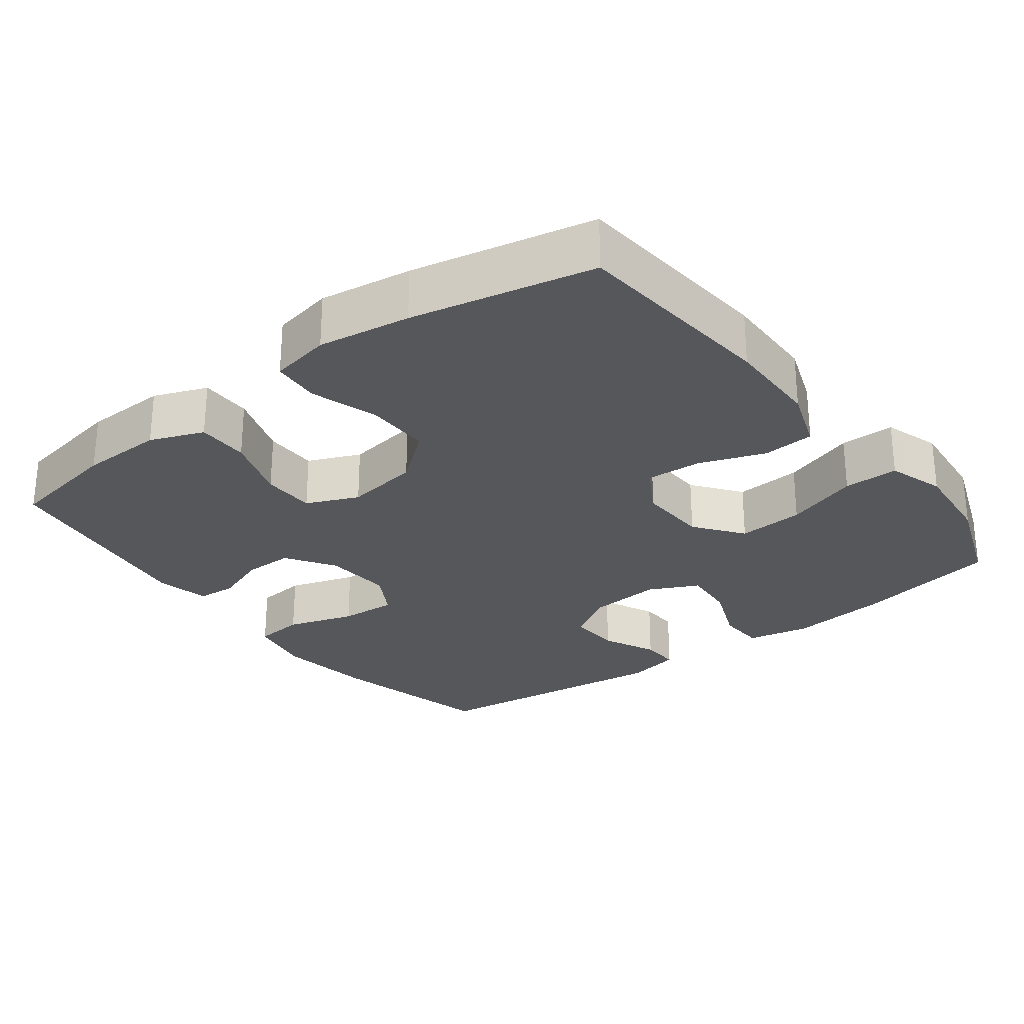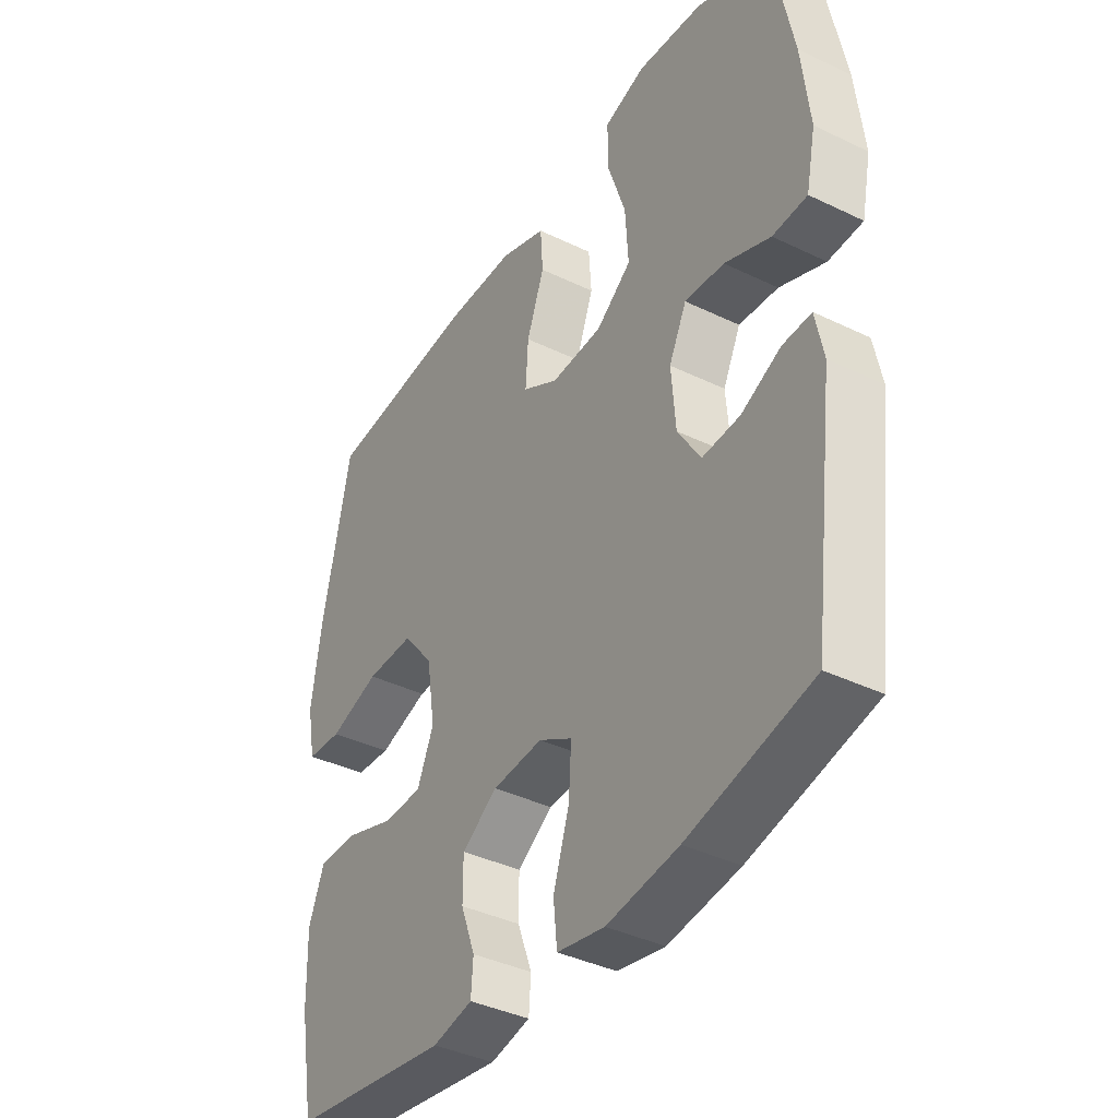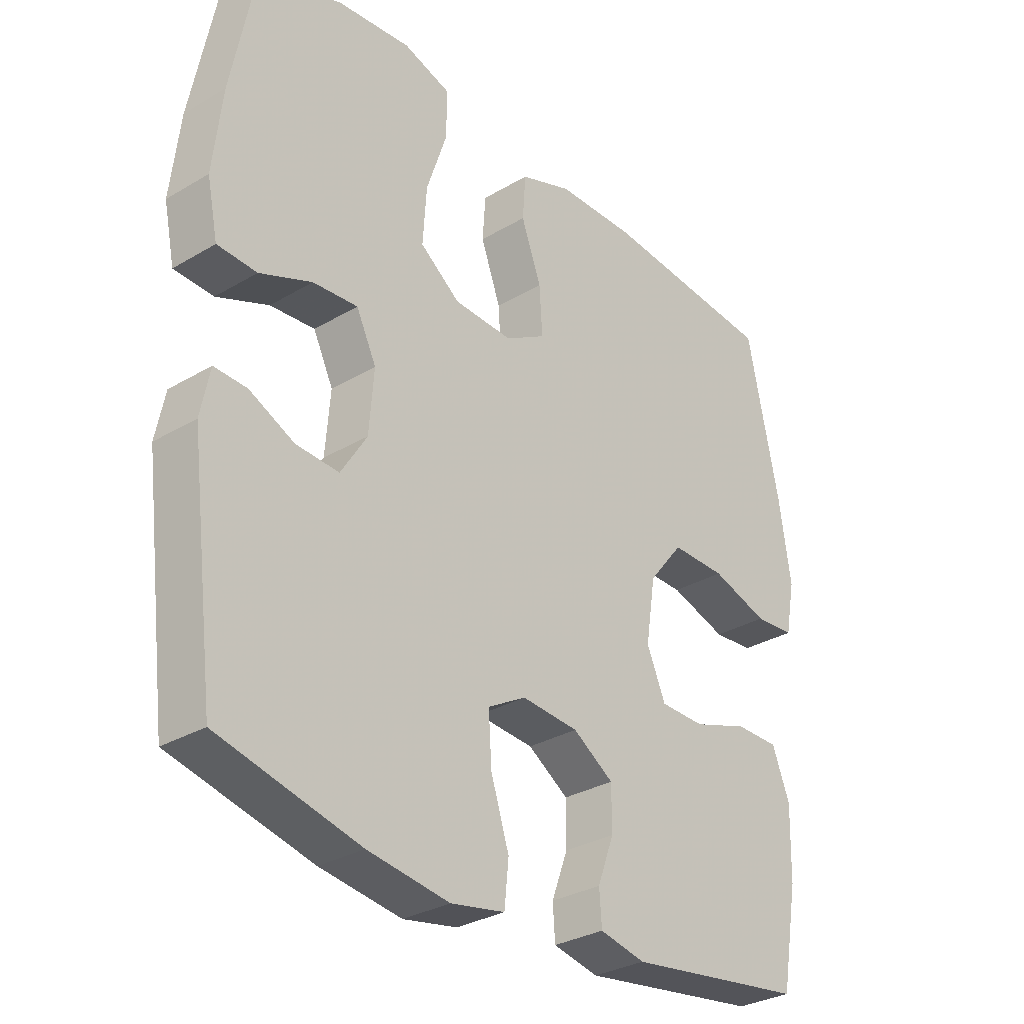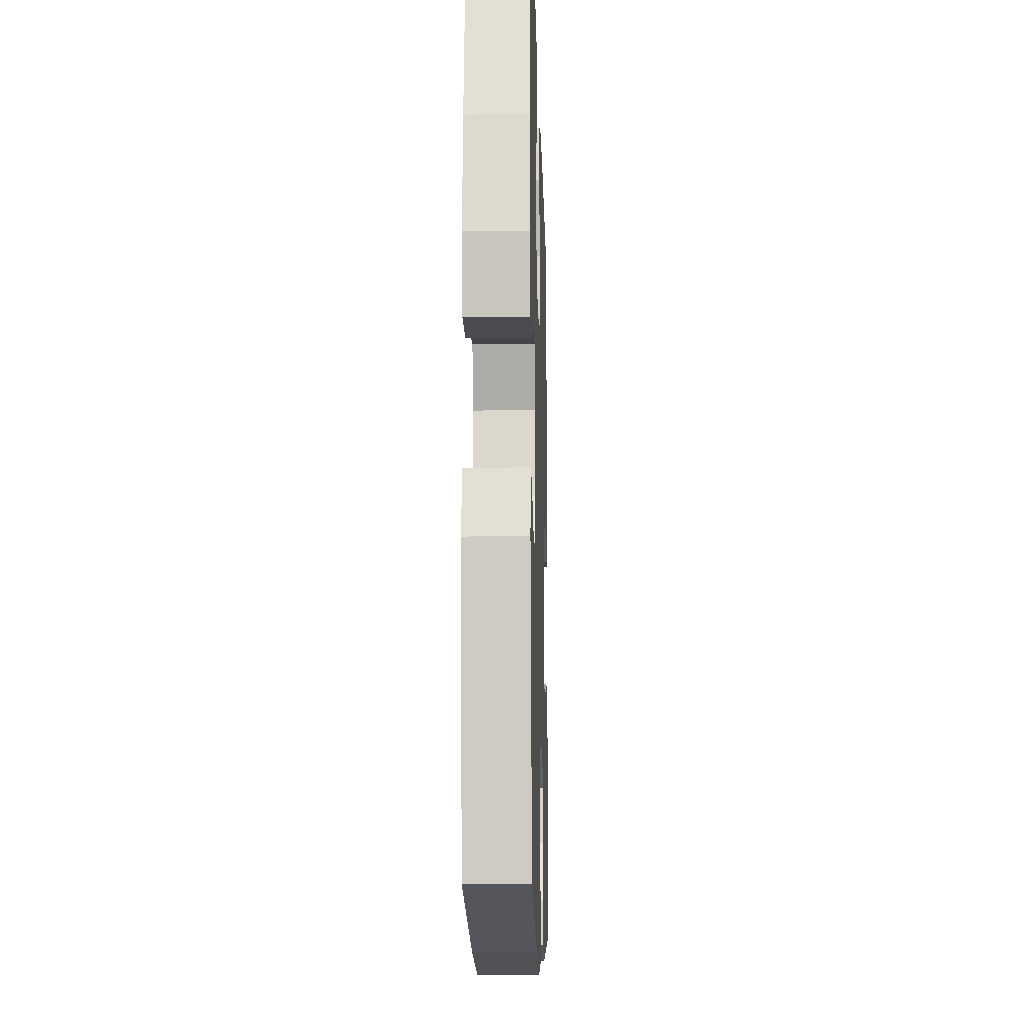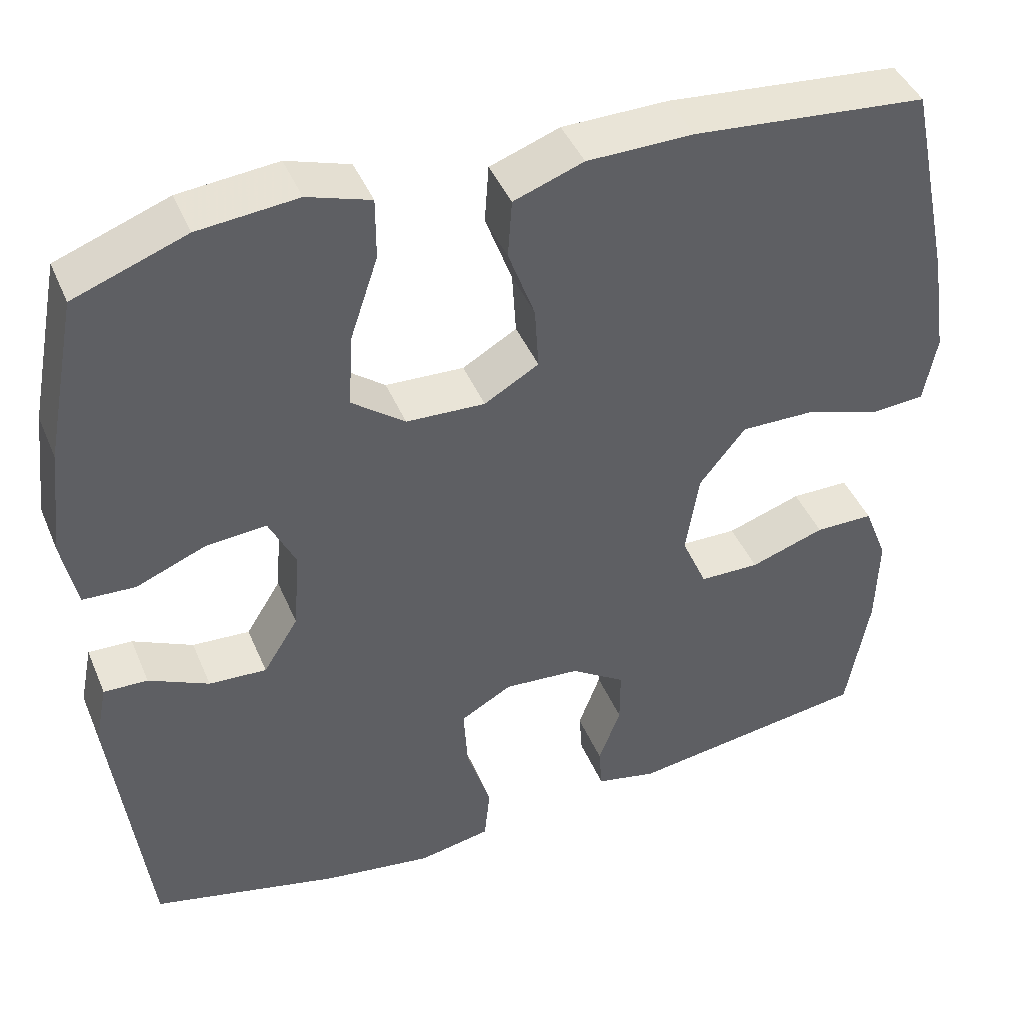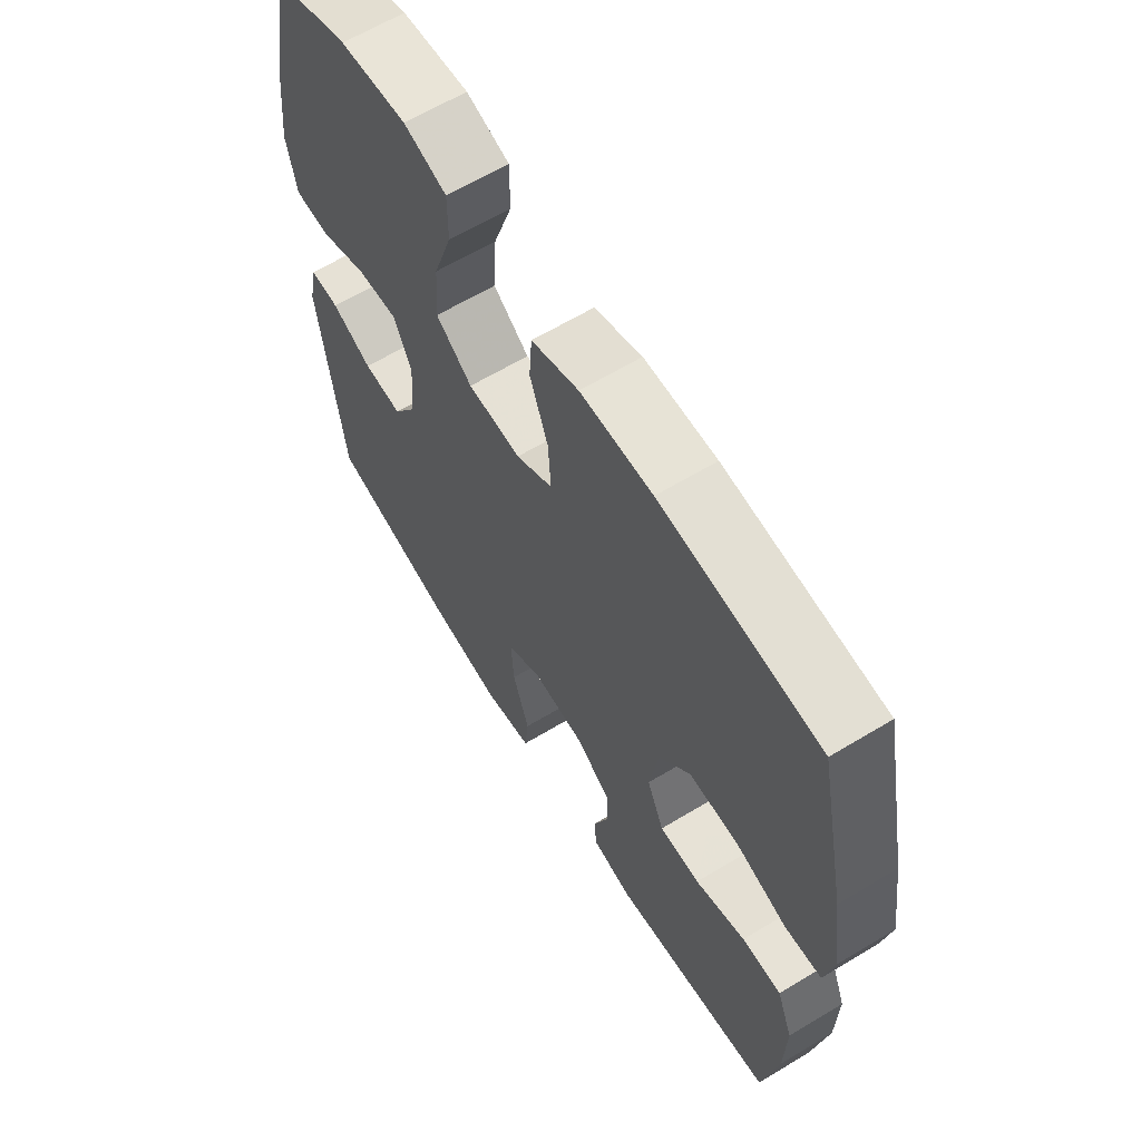
<metadata>
{"format":"obj","ext":"obj","renderer":"f3d","projection":"perspective","resolution":1024,"background":"white","views":[{"elev":-27.4,"azim":-52.7,"up":"+Y"},{"elev":-39.0,"azim":58.8,"up":"+Z"},{"elev":-30.9,"azim":130.4,"up":"+Z"},{"elev":-12.8,"azim":91.7,"up":"+Z"},{"elev":43.2,"azim":158.2,"up":"+Z"},{"elev":63.3,"azim":-121.4,"up":"+Z"}]}
</metadata>
<code>
v -0.5 0.07 -0.5
v -0.528 0.07 -0.343
v -0.531 0.07 -0.228
v -0.502 0.07 -0.154
v -0.43 0.07 -0.154
v -0.338 0.07 -0.185
v -0.264 0.07 -0.184
v -0.233 0.07 -0.112
v -0.249 0.07 -0.009
v -0.306 0.07 0.062
v -0.396 0.07 0.061
v -0.49 0.07 0.031
v -0.556 0.07 0.036
v -0.572 0.07 0.12
v -0.553 0.07 0.248
v -0.5 0.07 0.5
v -0.212 0.07 0.526
v -0.081 0.07 0.524
v 0.005 0.07 0.493
v 0.01 0.07 0.421
v -0.023 0.07 0.331
v -0.028 0.07 0.253
v 0.039 0.07 0.214
v 0.136 0.07 0.218
v 0.202 0.07 0.268
v 0.196 0.07 0.36
v 0.162 0.07 0.462
v 0.162 0.07 0.538
v 0.24 0.07 0.563
v 0.362 0.07 0.551
v 0.5 0.07 0.5
v 0.539 0.07 0.298
v 0.554 0.07 0.164
v 0.536 0.07 0.077
v 0.471 0.07 0.074
v 0.385 0.07 0.109
v 0.311 0.07 0.115
v 0.278 0.07 0.047
v 0.286 0.07 -0.053
v 0.329 0.07 -0.122
v 0.4 0.07 -0.118
v 0.474 0.07 -0.083
v 0.528 0.07 -0.081
v 0.543 0.07 -0.156
v 0.5 0.07 -0.5
v 0.268 0.07 -0.555
v 0.134 0.07 -0.574
v 0.045 0.07 -0.557
v 0.038 0.07 -0.488
v 0.068 0.07 -0.395
v 0.073 0.07 -0.316
v 0.01 0.07 -0.28
v -0.084 0.07 -0.287
v -0.151 0.07 -0.331
v -0.151 0.07 -0.4
v -0.124 0.07 -0.473
v -0.128 0.07 -0.527
v -0.203 0.07 -0.543
v -0.5 0 -0.5
v -0.528 0 -0.343
v -0.531 0 -0.228
v -0.502 0 -0.154
v -0.43 0 -0.154
v -0.338 0 -0.185
v -0.264 0 -0.184
v -0.233 0 -0.112
v -0.249 0 -0.009
v -0.306 0 0.062
v -0.396 0 0.061
v -0.49 0 0.031
v -0.556 0 0.036
v -0.572 0 0.12
v -0.553 0 0.248
v -0.5 0 0.5
v -0.212 0 0.526
v -0.081 0 0.524
v 0.005 0 0.493
v 0.01 0 0.421
v -0.023 0 0.331
v -0.028 0 0.253
v 0.039 0 0.214
v 0.136 0 0.218
v 0.202 0 0.268
v 0.196 0 0.36
v 0.162 0 0.462
v 0.162 0 0.538
v 0.24 0 0.563
v 0.362 0 0.551
v 0.5 0 0.5
v 0.539 0 0.298
v 0.554 0 0.164
v 0.536 0 0.077
v 0.471 0 0.074
v 0.385 0 0.109
v 0.311 0 0.115
v 0.278 0 0.047
v 0.286 0 -0.053
v 0.329 0 -0.122
v 0.4 0 -0.118
v 0.474 0 -0.083
v 0.528 0 -0.081
v 0.543 0 -0.156
v 0.5 0 -0.5
v 0.268 0 -0.555
v 0.134 0 -0.574
v 0.045 0 -0.557
v 0.038 0 -0.488
v 0.068 0 -0.395
v 0.073 0 -0.316
v 0.01 0 -0.28
v -0.084 0 -0.287
v -0.151 0 -0.331
v -0.151 0 -0.4
v -0.124 0 -0.473
v -0.128 0 -0.527
v -0.203 0 -0.543
f 55 56 57 58
f 54 55 58 1
f 53 54 1 2
f 47 48 49 50
f 47 50 51
f 46 47 51
f 45 46 51
f 44 45 51 52
f 41 42 43 44
f 40 41 44 52
f 33 34 35 36
f 33 36 37
f 32 33 37
f 31 32 37
f 30 31 37
f 29 30 37 38
f 26 27 28 29
f 25 26 29 38
f 18 19 20 21
f 18 21 22
f 17 18 22
f 16 17 22
f 15 16 22 23
f 11 12 13 14
f 10 11 14 15
f 3 4 5 6
f 53 2 3 6
f 53 6 7
f 39 40 52 53
f 39 53 7 8
f 24 25 38 39
f 23 24 39 8
f 10 15 23
f 9 10 23
f 8 9 23
f 116 115 114 113
f 59 116 113 112
f 60 59 112 111
f 108 107 106 105
f 109 108 105
f 109 105 104
f 109 104 103
f 110 109 103 102
f 102 101 100 99
f 110 102 99 98
f 94 93 92 91
f 95 94 91
f 95 91 90
f 95 90 89
f 95 89 88
f 96 95 88 87
f 87 86 85 84
f 96 87 84 83
f 79 78 77 76
f 80 79 76
f 80 76 75
f 80 75 74
f 81 80 74 73
f 72 71 70 69
f 73 72 69 68
f 64 63 62 61
f 64 61 60 111
f 65 64 111
f 111 110 98 97
f 66 65 111 97
f 97 96 83 82
f 66 97 82 81
f 81 73 68
f 81 68 67
f 81 67 66
f 1 59 60 2
f 2 60 61 3
f 3 61 62 4
f 4 62 63 5
f 5 63 64 6
f 6 64 65 7
f 7 65 66 8
f 8 66 67 9
f 9 67 68 10
f 10 68 69 11
f 11 69 70 12
f 12 70 71 13
f 13 71 72 14
f 14 72 73 15
f 15 73 74 16
f 16 74 75 17
f 17 75 76 18
f 18 76 77 19
f 19 77 78 20
f 20 78 79 21
f 21 79 80 22
f 22 80 81 23
f 23 81 82 24
f 24 82 83 25
f 25 83 84 26
f 26 84 85 27
f 27 85 86 28
f 28 86 87 29
f 29 87 88 30
f 30 88 89 31
f 31 89 90 32
f 32 90 91 33
f 33 91 92 34
f 34 92 93 35
f 35 93 94 36
f 36 94 95 37
f 37 95 96 38
f 38 96 97 39
f 39 97 98 40
f 40 98 99 41
f 41 99 100 42
f 42 100 101 43
f 43 101 102 44
f 44 102 103 45
f 45 103 104 46
f 46 104 105 47
f 47 105 106 48
f 48 106 107 49
f 49 107 108 50
f 50 108 109 51
f 51 109 110 52
f 52 110 111 53
f 53 111 112 54
f 54 112 113 55
f 55 113 114 56
f 56 114 115 57
f 57 115 116 58
f 58 116 59 1

</code>
